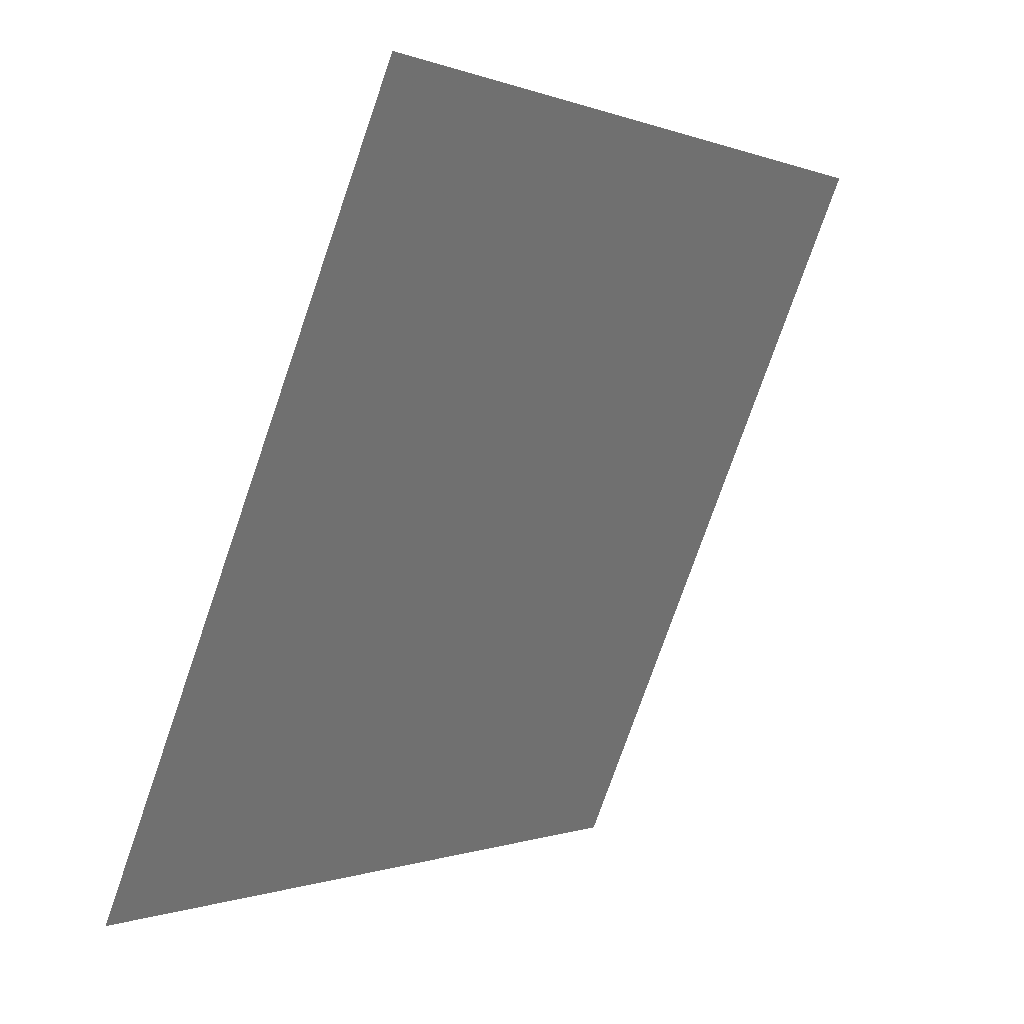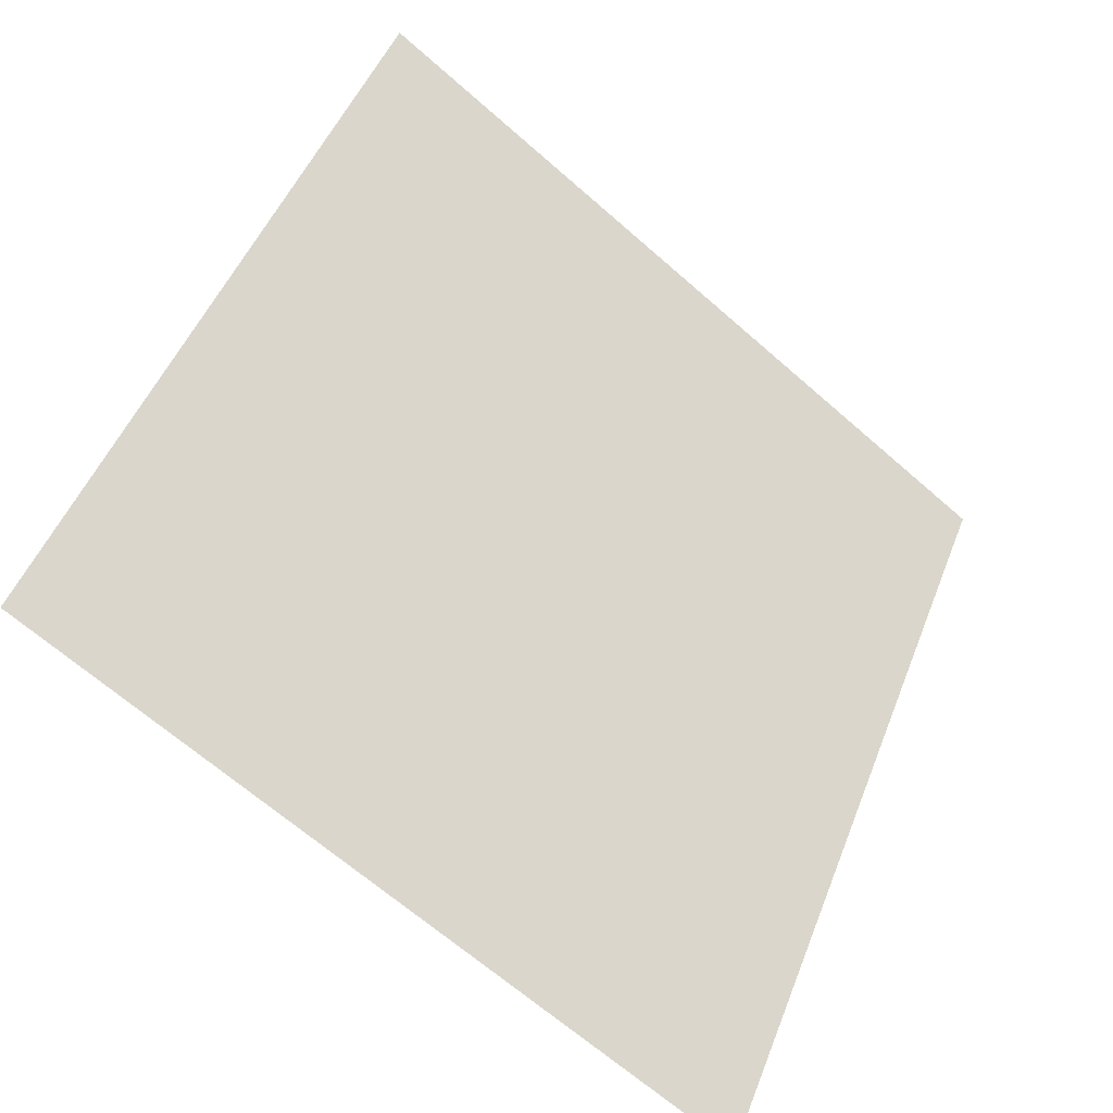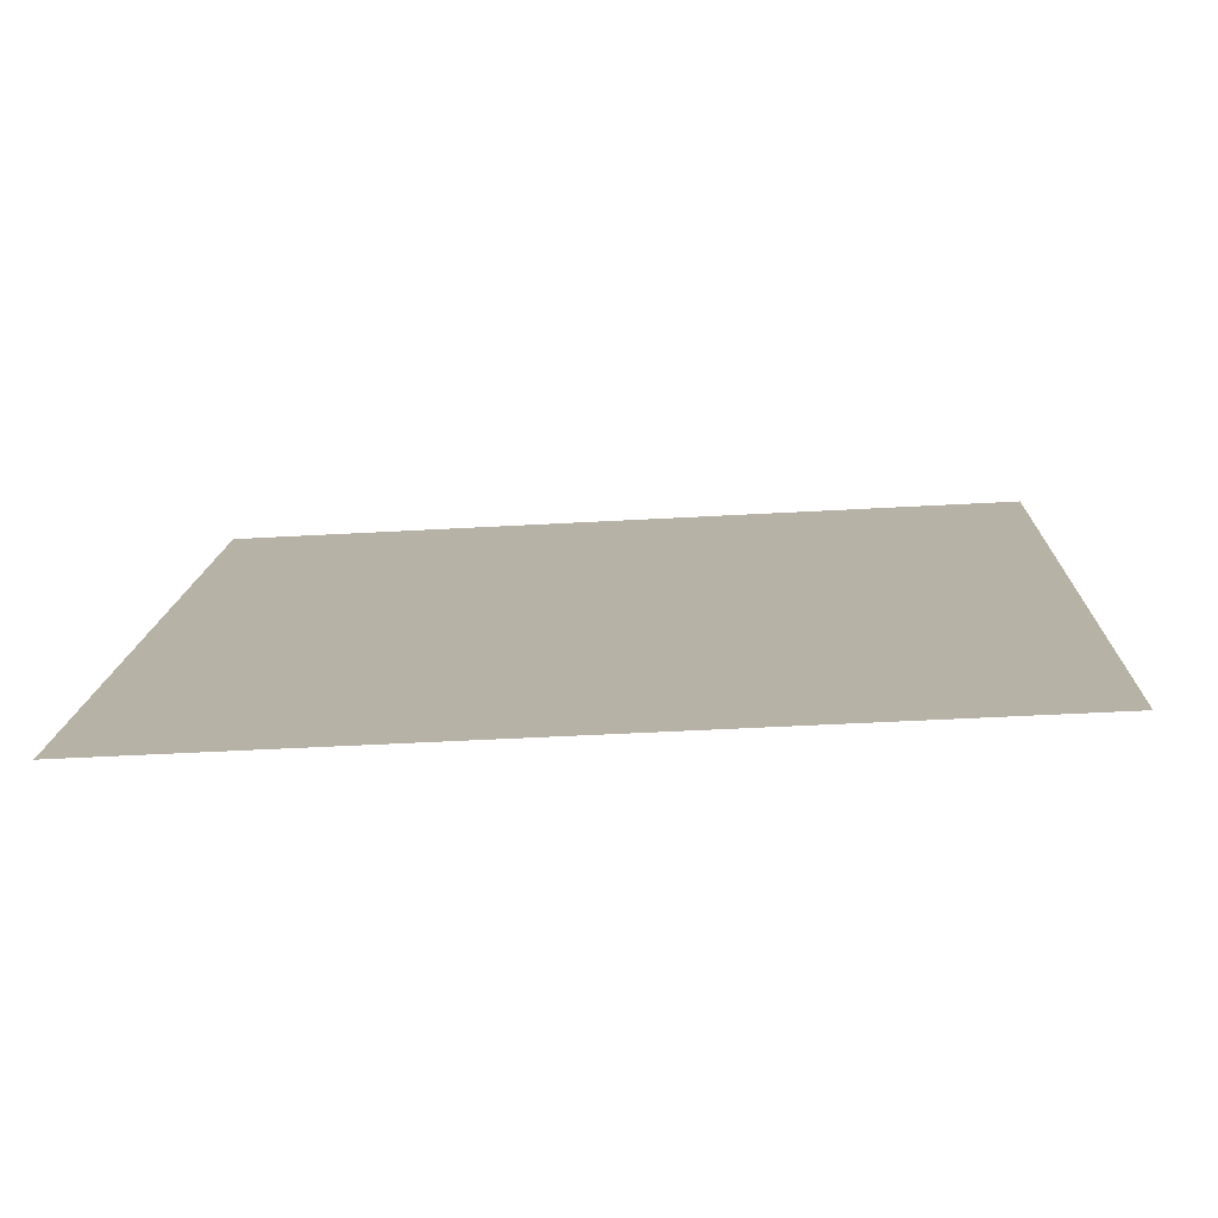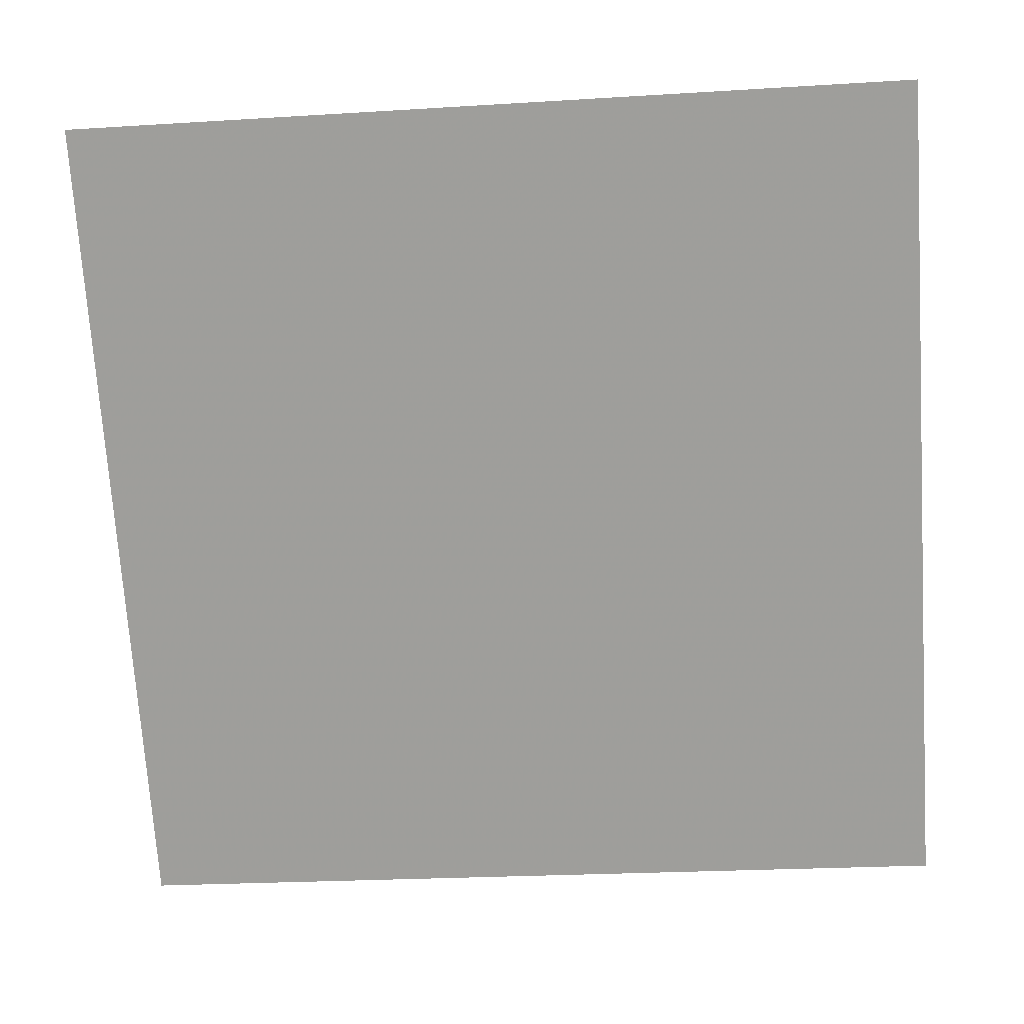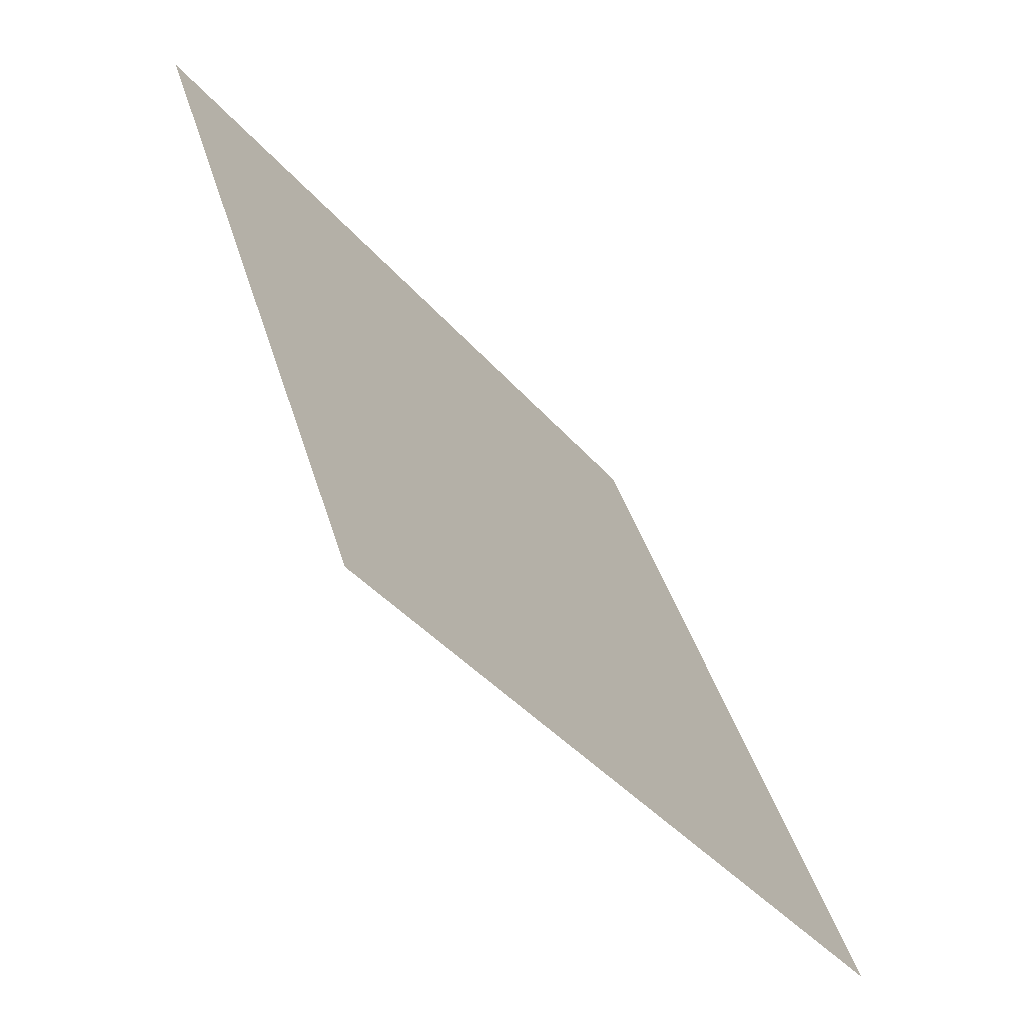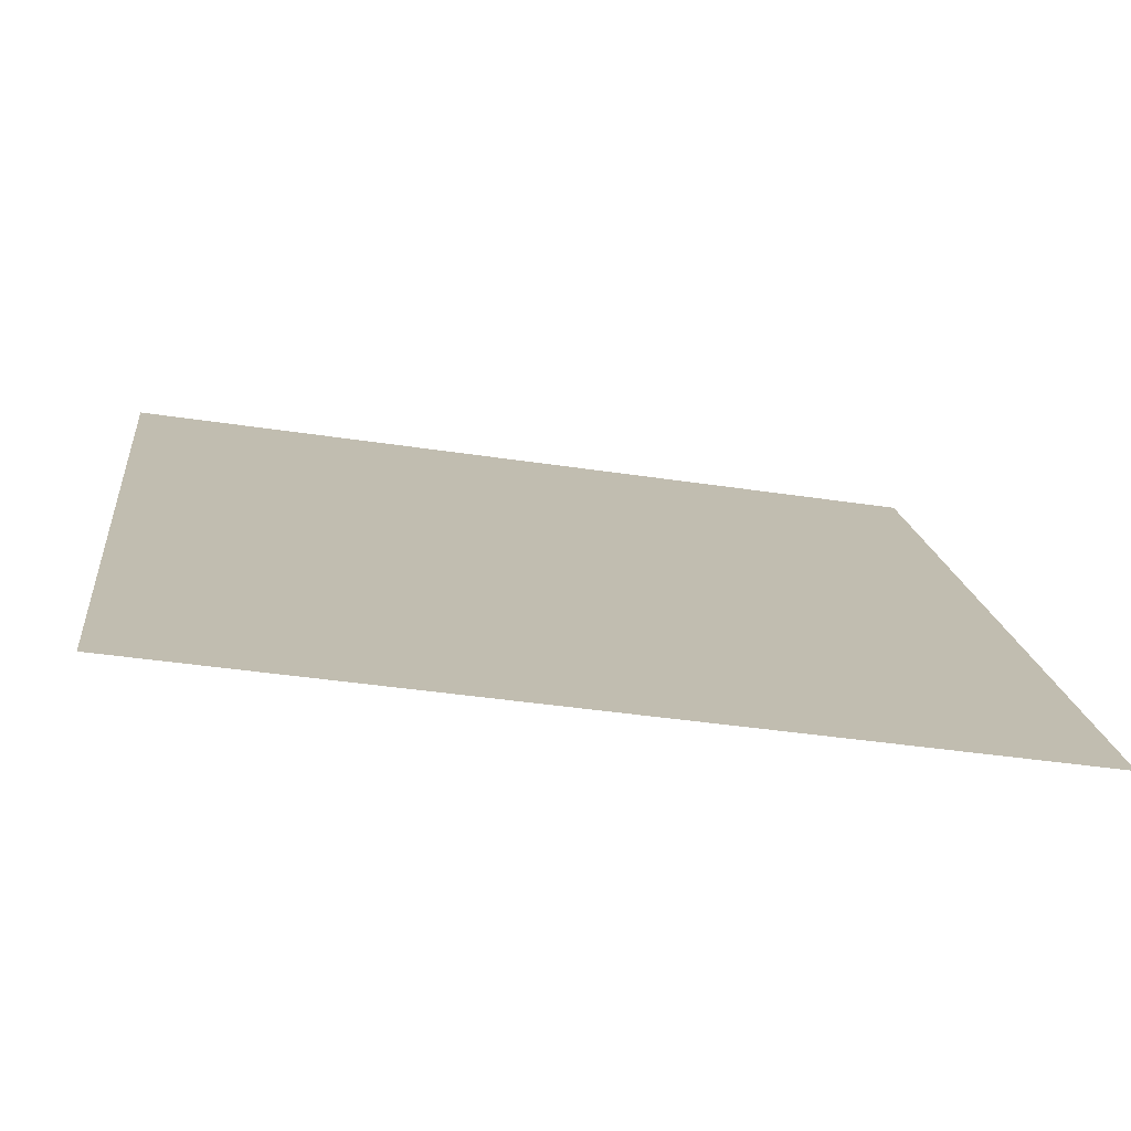
<metadata>
{"format":"obj","ext":"obj","renderer":"f3d","projection":"perspective","resolution":1024,"background":"white","views":[{"elev":-76.9,"azim":69.5,"up":"+Z"},{"elev":47.9,"azim":111.5,"up":"+Y"},{"elev":-23.8,"azim":-176.0,"up":"+Y"},{"elev":-18.4,"azim":-175.4,"up":"+Z"},{"elev":40.1,"azim":-106.9,"up":"+Z"},{"elev":-37.7,"azim":-11.9,"up":"+Z"}]}
</metadata>
<code>
v -0.03348 0.543 0.1815
v -0.04004 0.5431 0.1816
v -0.03992 0.5471 0.1868
v -0.03336 0.5469 0.1868
f 4 3 2 1

</code>
